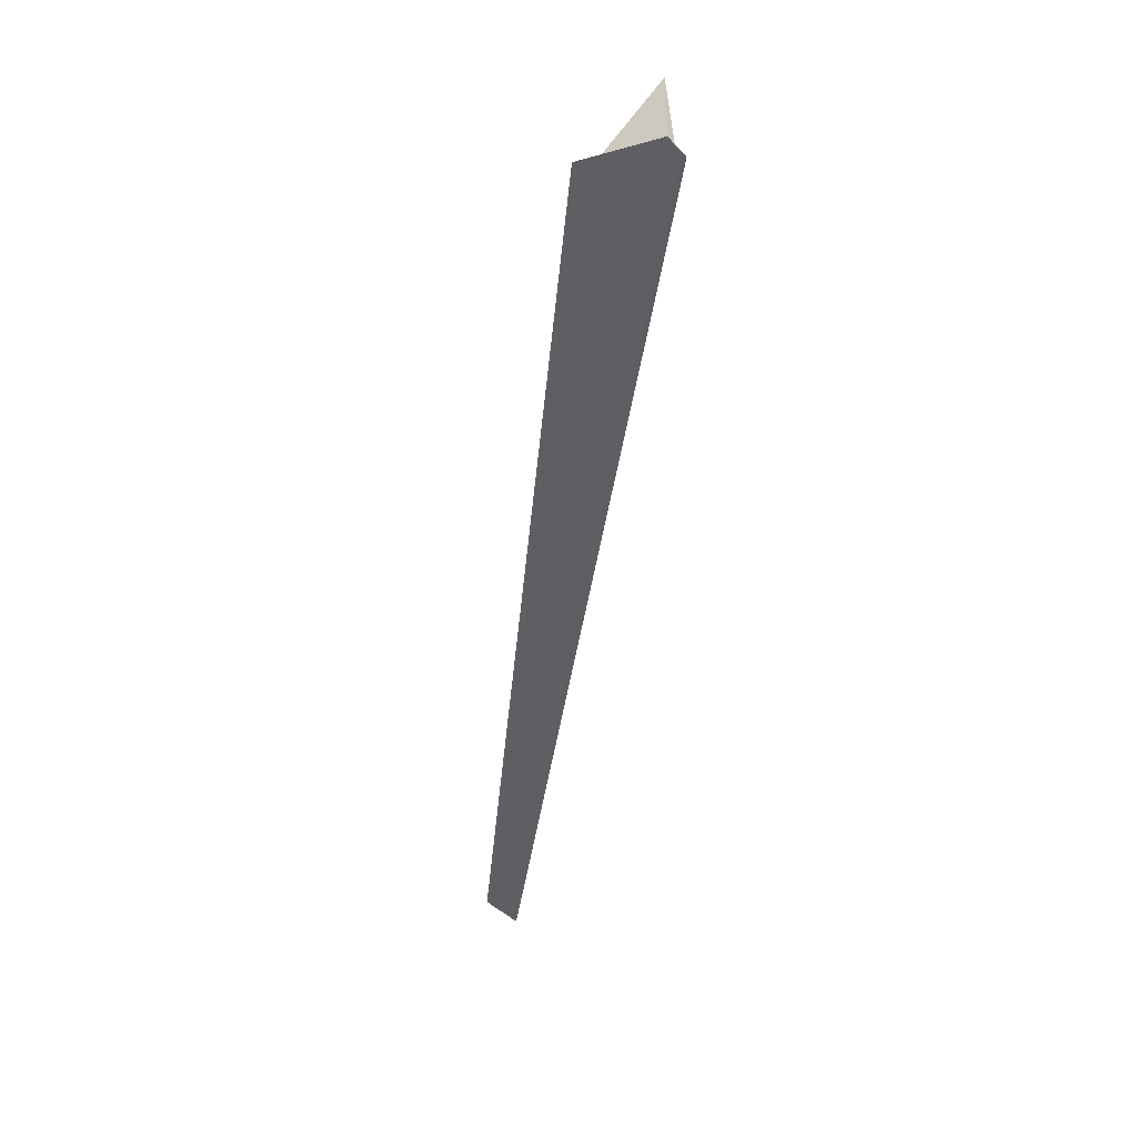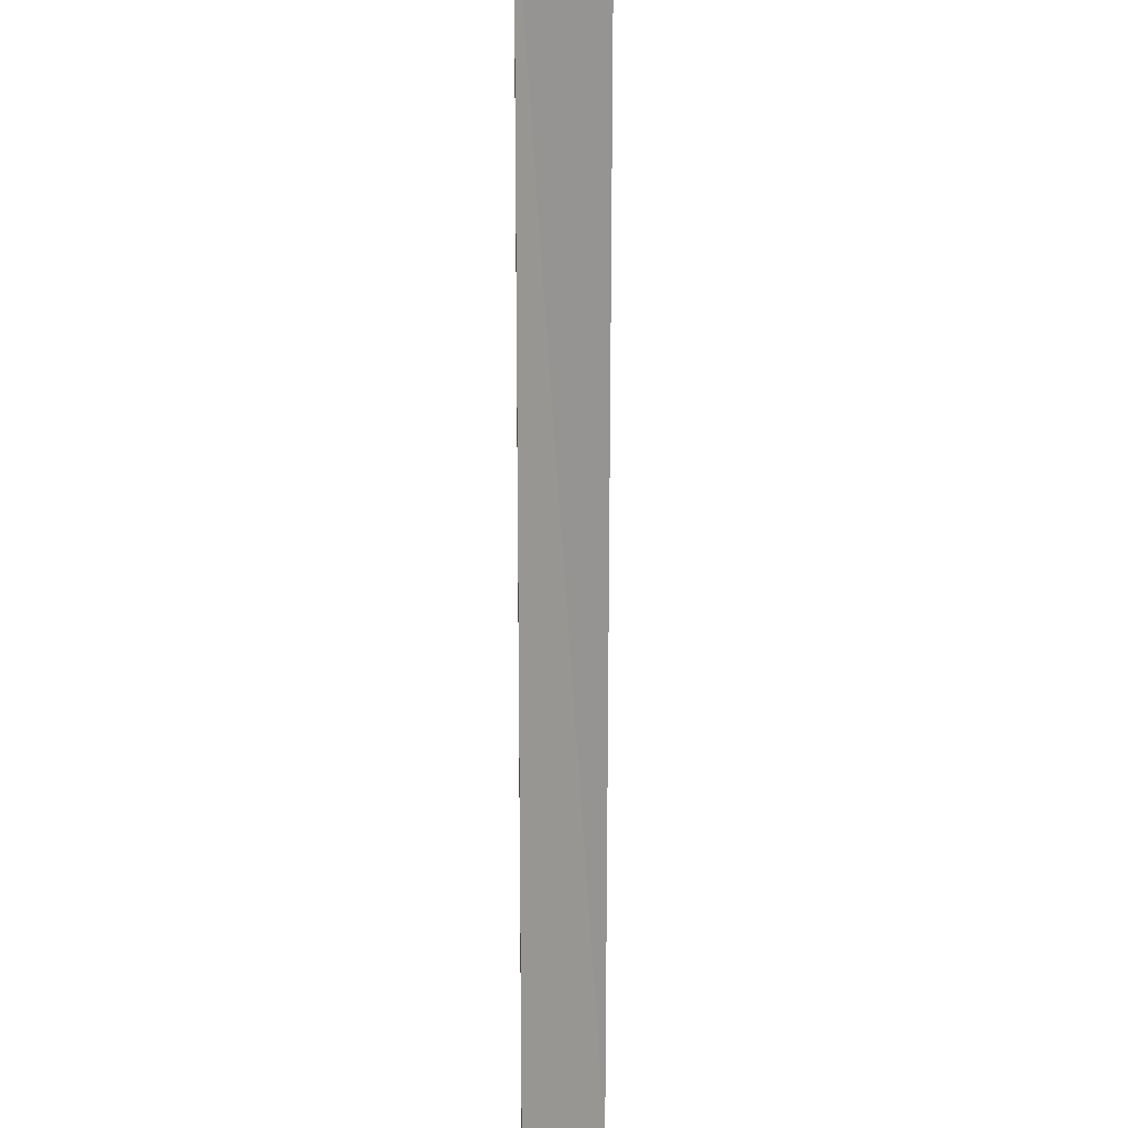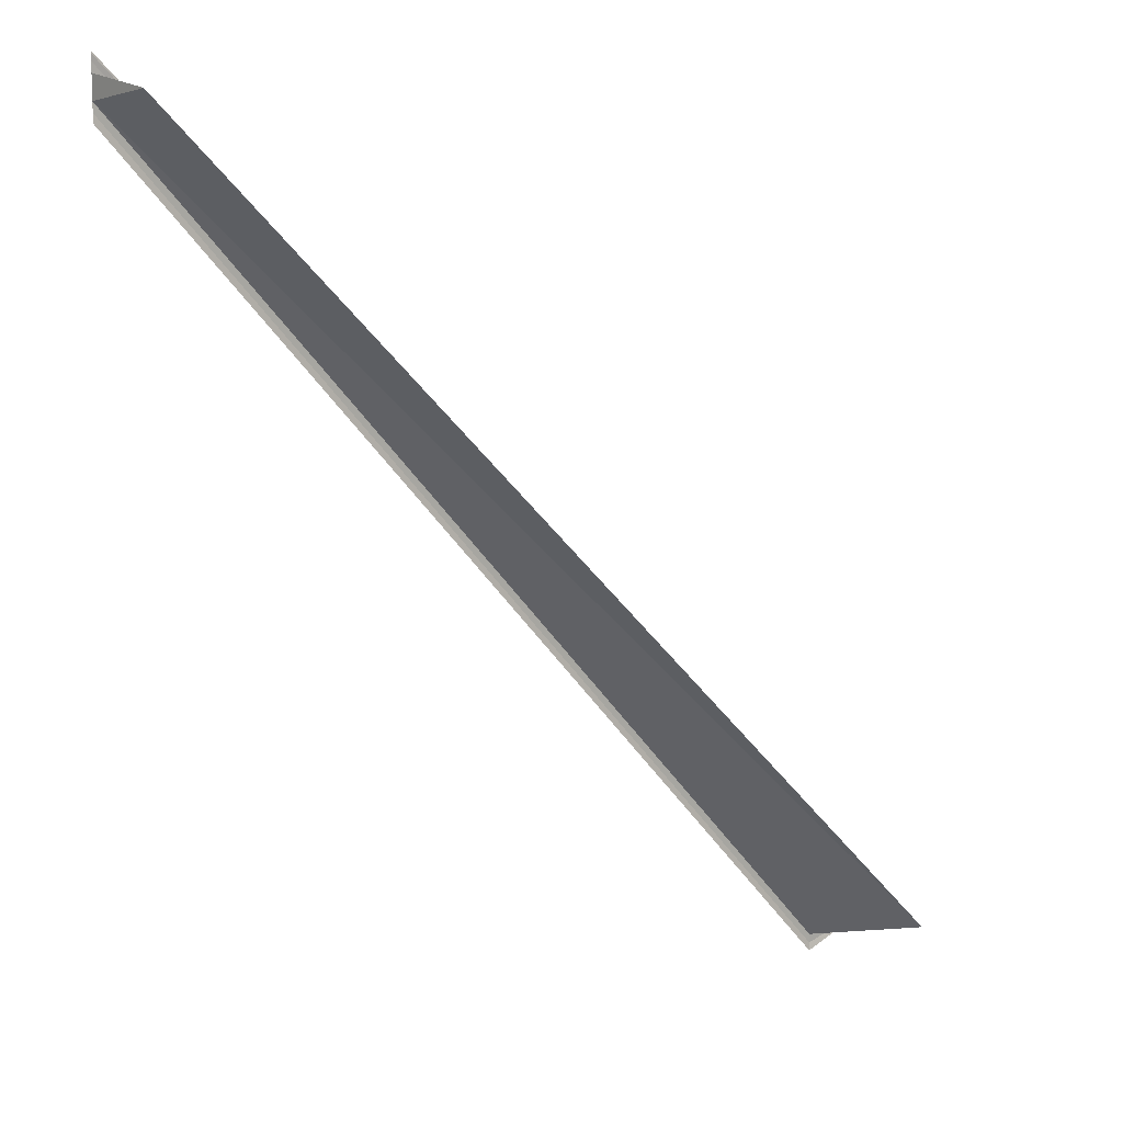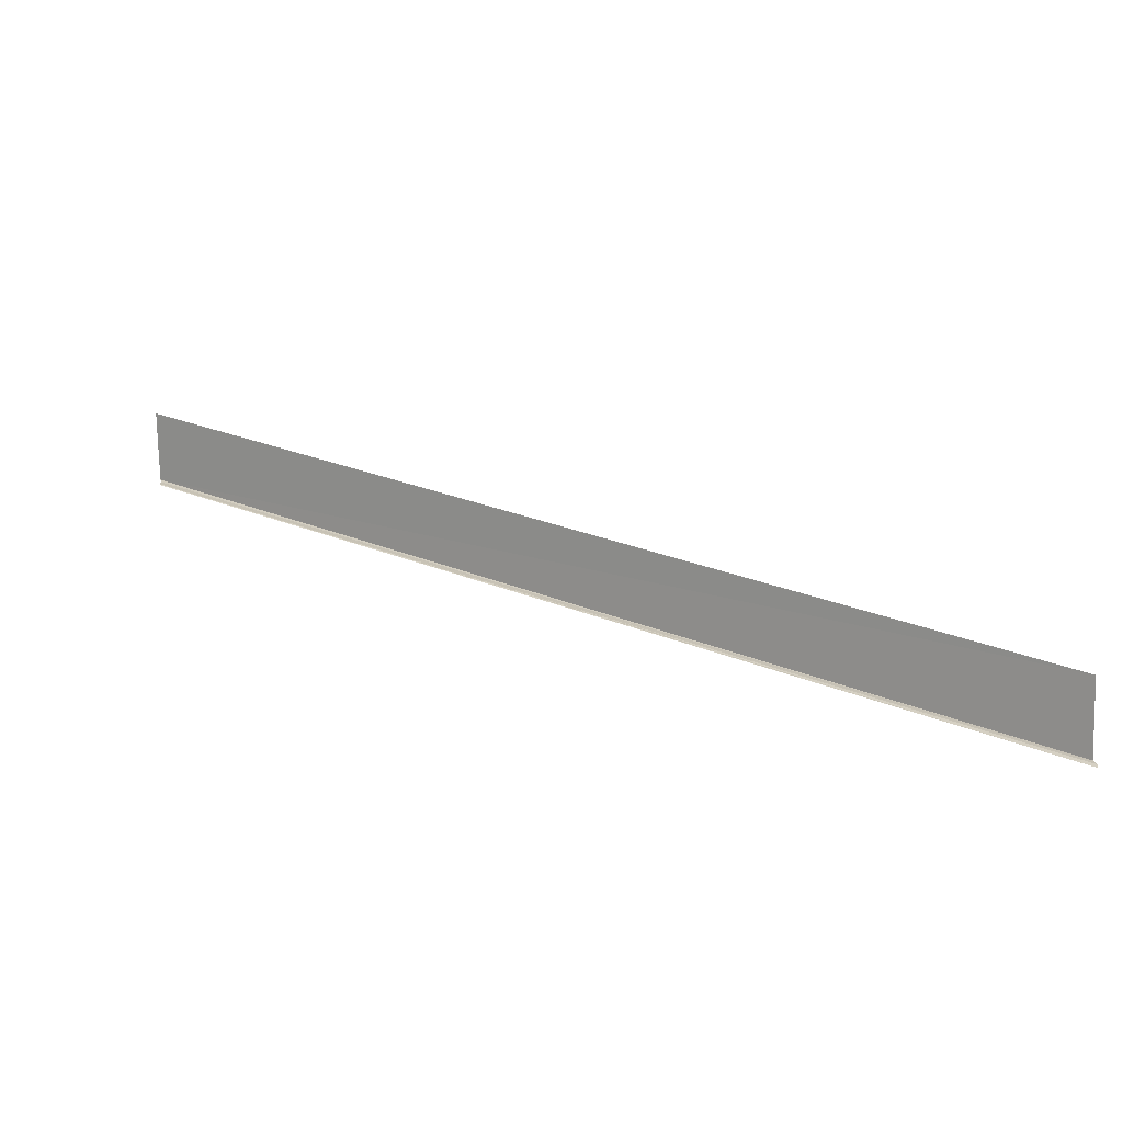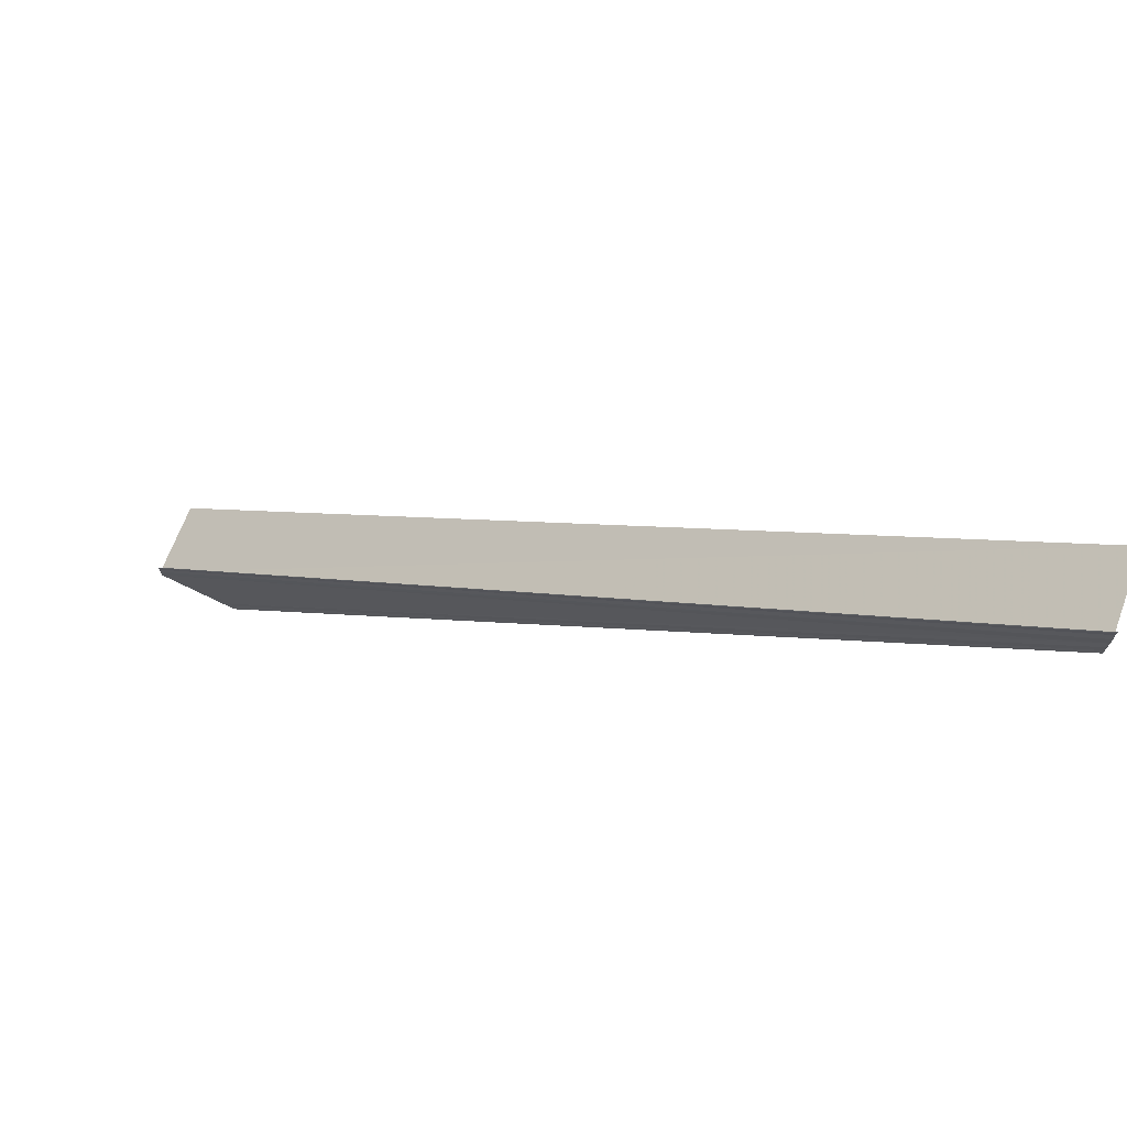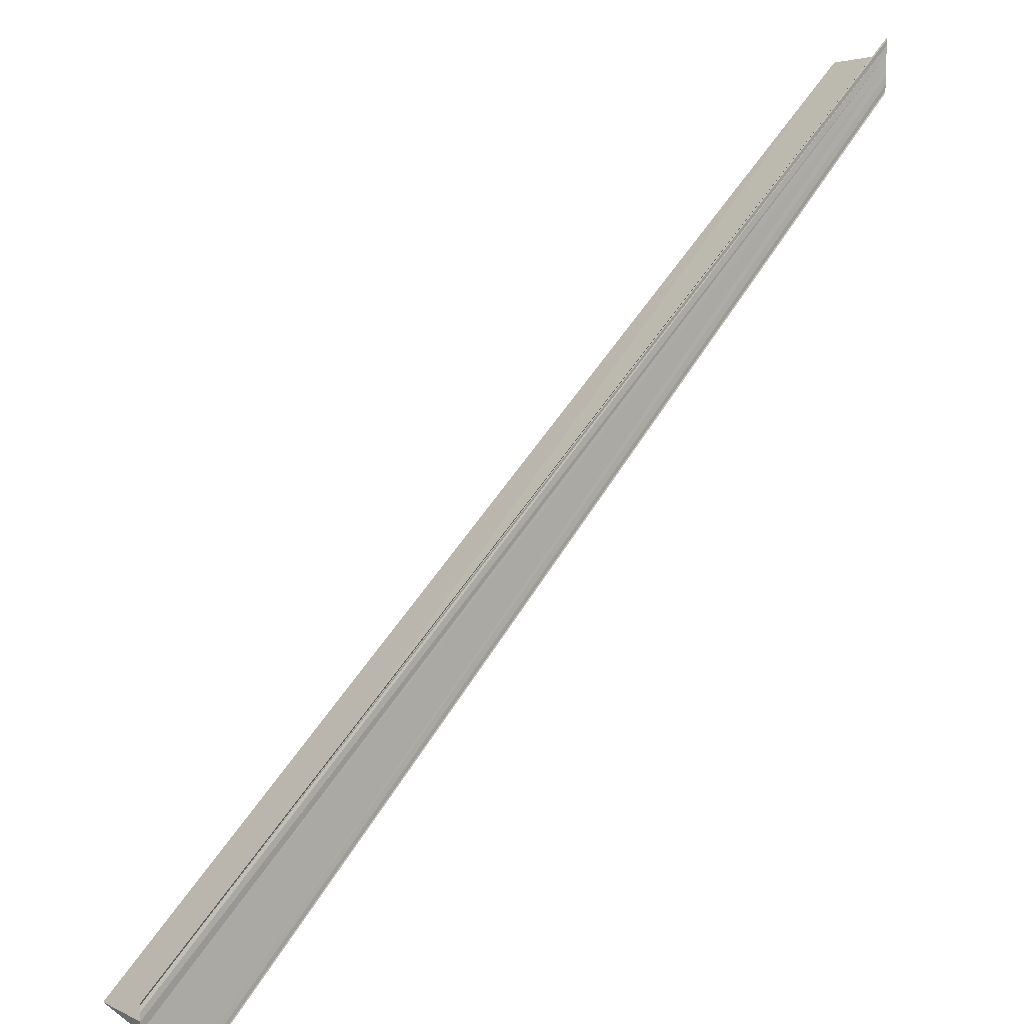
<metadata>
{"format":"obj","ext":"obj","renderer":"f3d","projection":"perspective","resolution":1024,"background":"white","views":[{"elev":-40.6,"azim":-141.8,"up":"+Y"},{"elev":-22.8,"azim":90.0,"up":"+Z"},{"elev":10.6,"azim":141.1,"up":"+Z"},{"elev":22.3,"azim":-6.7,"up":"+Y"},{"elev":73.0,"azim":20.4,"up":"+Z"},{"elev":13.0,"azim":-34.3,"up":"+Z"}]}
</metadata>
<code>
o 9987
v 2244 1897 9.11
v 2244 1897 9.109
v 2244 1897 9.004
v 2244 1897 9.004
v 2244 1897 9.005
v 2244 1897 9.001
v 2244 1897 9.001
v 2244 1897 9.001
v 2244 1897 9.107
v 2244 1897 9.002
v 2244 1897 9.108
v 2244 1897 9.003
v 2244 1897 9.003
v 2244 1897 9.004
v 2244 1897 9.107
v 2244 1897 9.107
v 2244 1897 9.108
v 2244 1897 9.109
v 2244 1897 9.11
v 2244 1897 9.11
v 2244 1897 9.004
v 2244 1897 9.109
v 2244 1897 9.11
v 2244 1897 9.112
v 2244 1897 9.004
v 2244 1897 9.112
v 2244 1897 9.005
v 2244 1897 9.007
v 2244 1897 9.113
v 2244 1897 9.113
v 2244 1897 9.114
v 2244 1897 9.008
v 2244 1897 9.113
v 2244 1897 9.007
v 2244 1897 9.108
v 2244 1897 9.002
v 2244 1897 9.107
v 2244 1897 9.107
v 2244 1897 9.001
v 2244 1897 9.109
v 2244 1897 9.003
v 2244 1897 9.004
v 2244 1897 9.003
v 2244 1897 9.107
v 2244 1897 9.001
v 2244 1897 9.002
v 2244 1897 9.001
v 2244 1897 9.112
v 2244 1897 9.113
v 2244 1897 9.005
v 2244 1897 9.11
v 2244 1897 9.113
v 2244 1897 9.007
v 2244 1897 9.007
v 2244 1897 9.113
v 2244 1897 9.114
v 2244 1897 9.114
v 2244 1897 9.008
v 2244 1897 9.005
v 2244 1897 9.11
v 2244 1897 9.004
v 2244 1897 9.11
v 2244 1897 9.112
f 1 2 3
f 4 5 3
f 4 6 7
f 8 9 7
f 4 6 10
f 8 11 10
f 4 12 10
f 13 11 10
f 4 14 13
f 15 16 8
f 15 17 8
f 18 17 13
f 18 19 13
f 13 20 21
f 19 22 23
f 19 24 25
f 21 26 27
f 28 26 27
f 29 24 28
f 29 30 28
f 31 30 32
f 28 33 34
f 32 33 34
f 35 22 36
f 35 37 36
f 38 37 39
f 36 40 41
f 42 40 43
f 36 44 45
f 39 44 45
f 4 46 41
f 4 46 45
f 4 47 45
f 48 49 50
f 48 51 50
f 50 52 53
f 54 52 53
f 55 49 54
f 55 56 54
f 54 57 58
f 59 60 61
f 62 60 63

</code>
